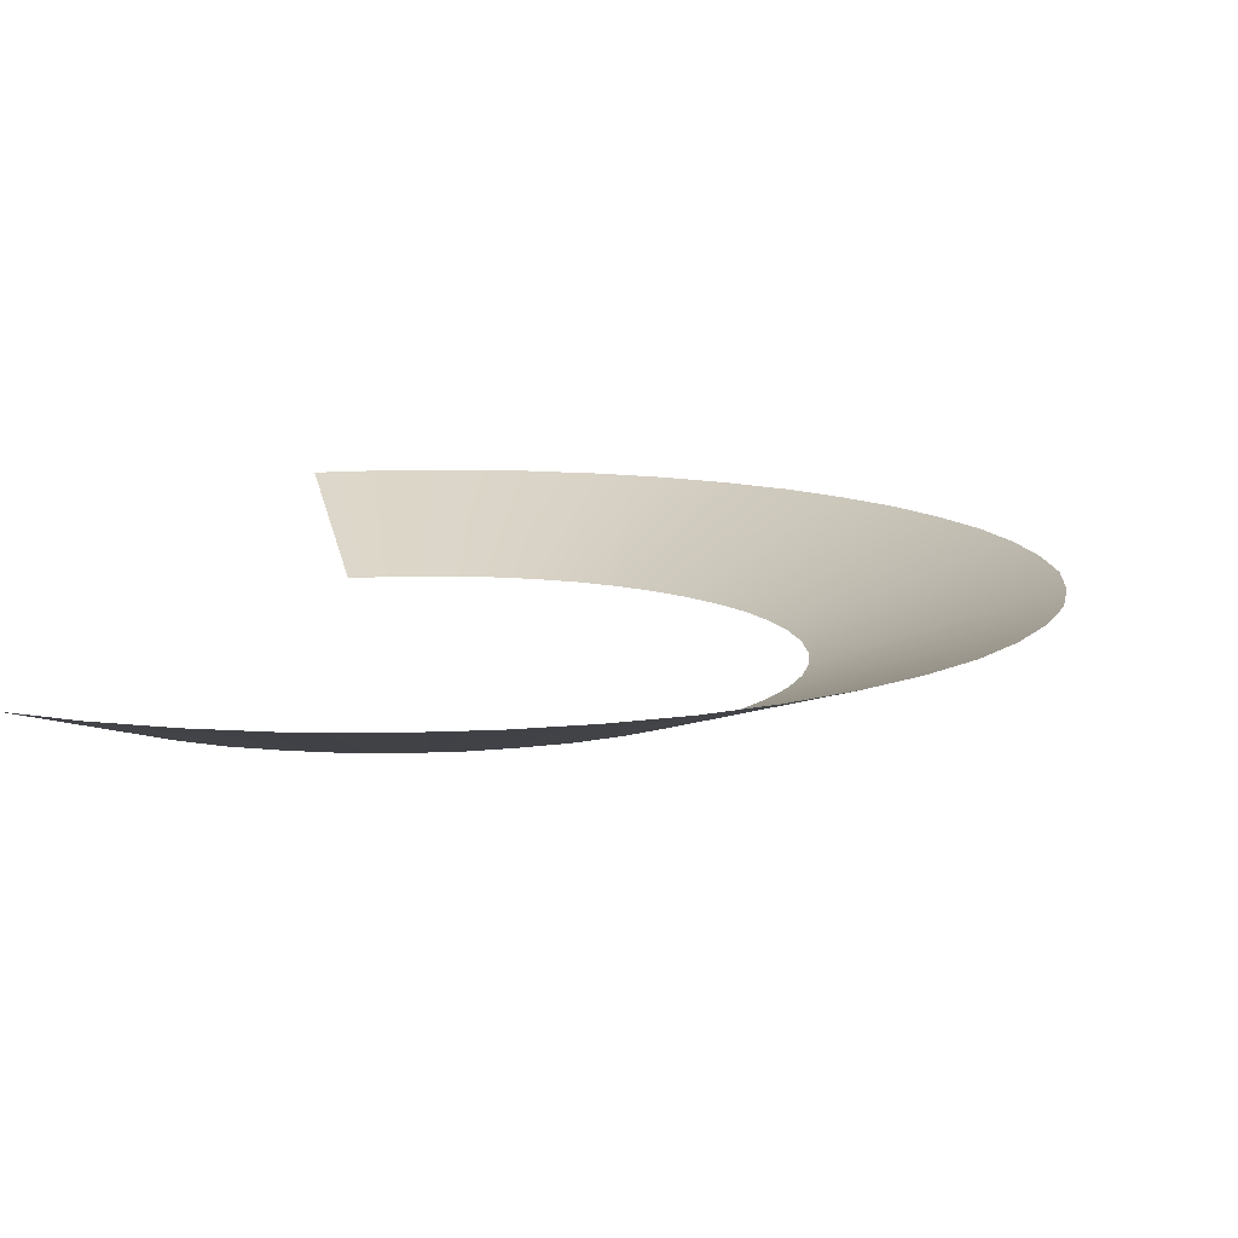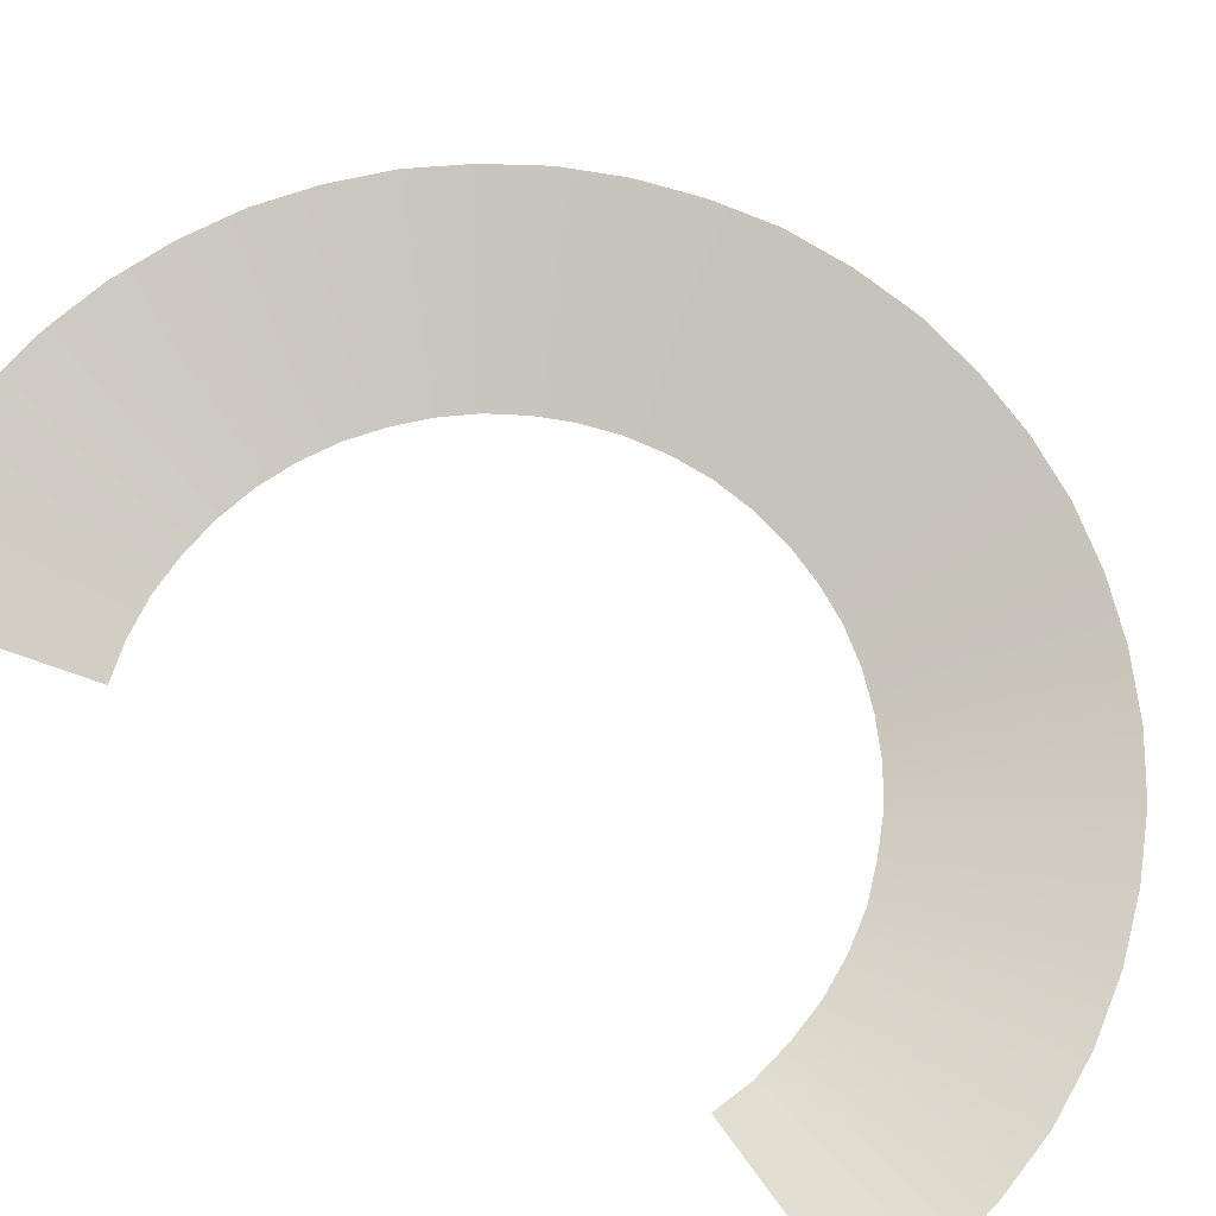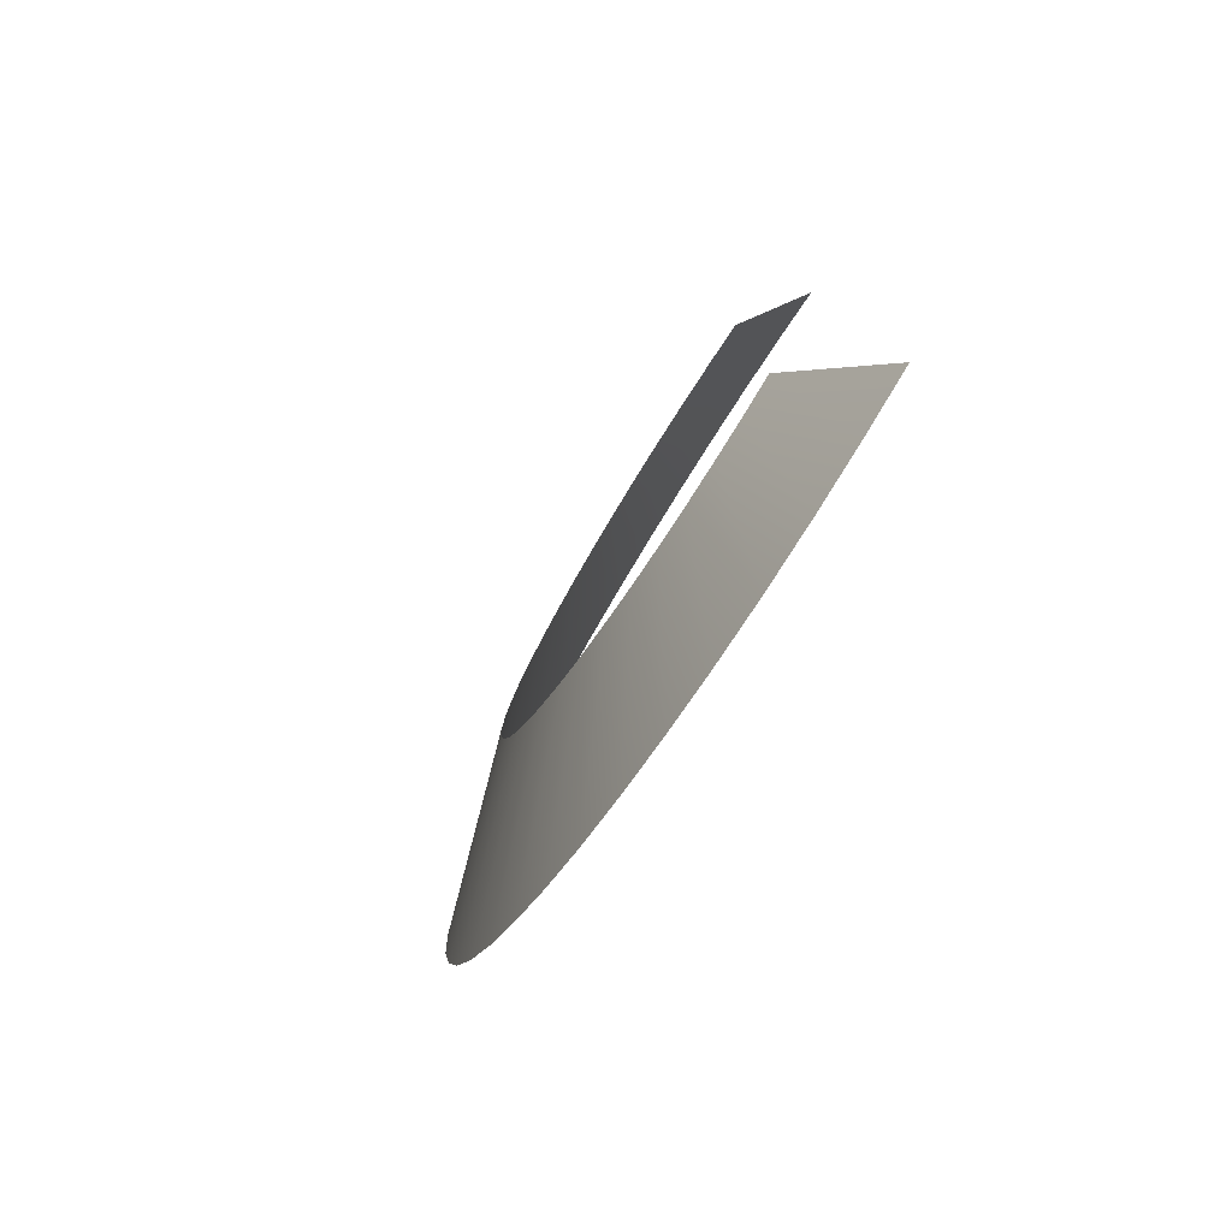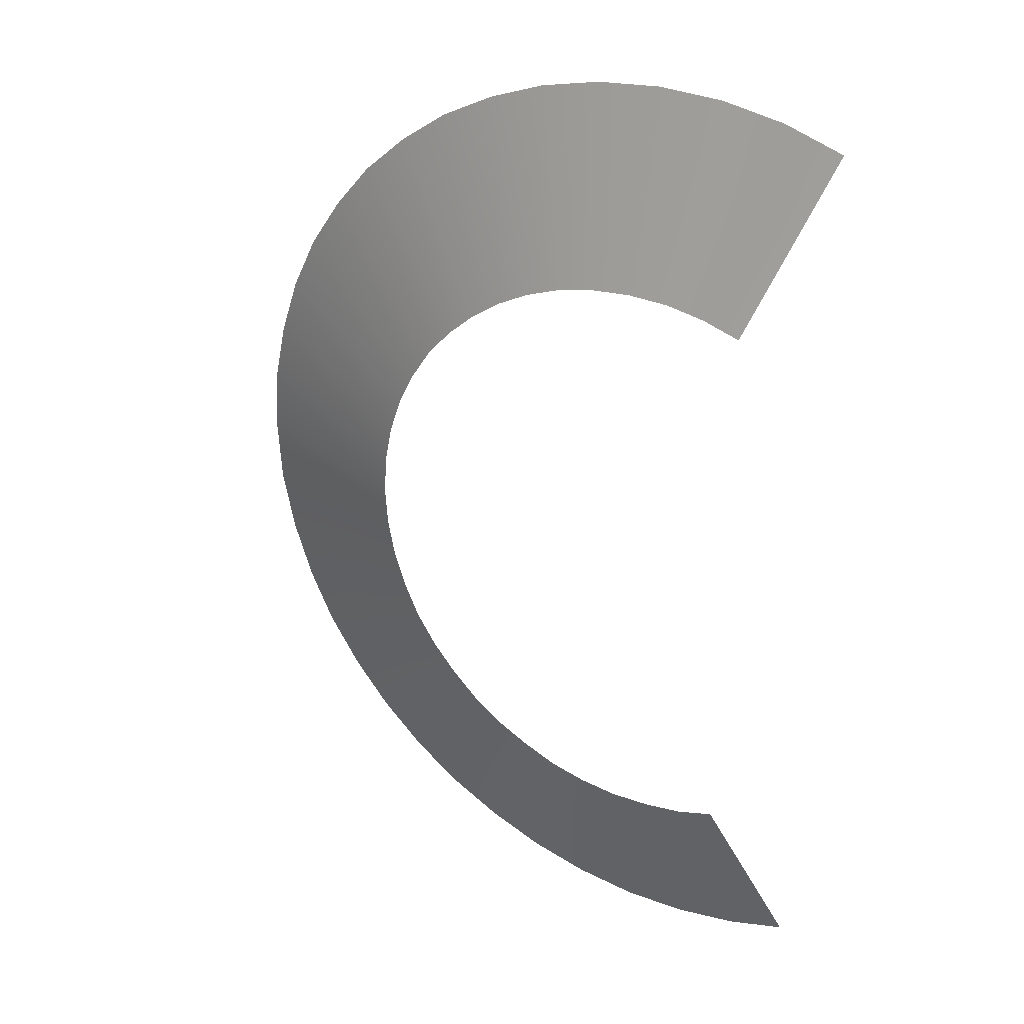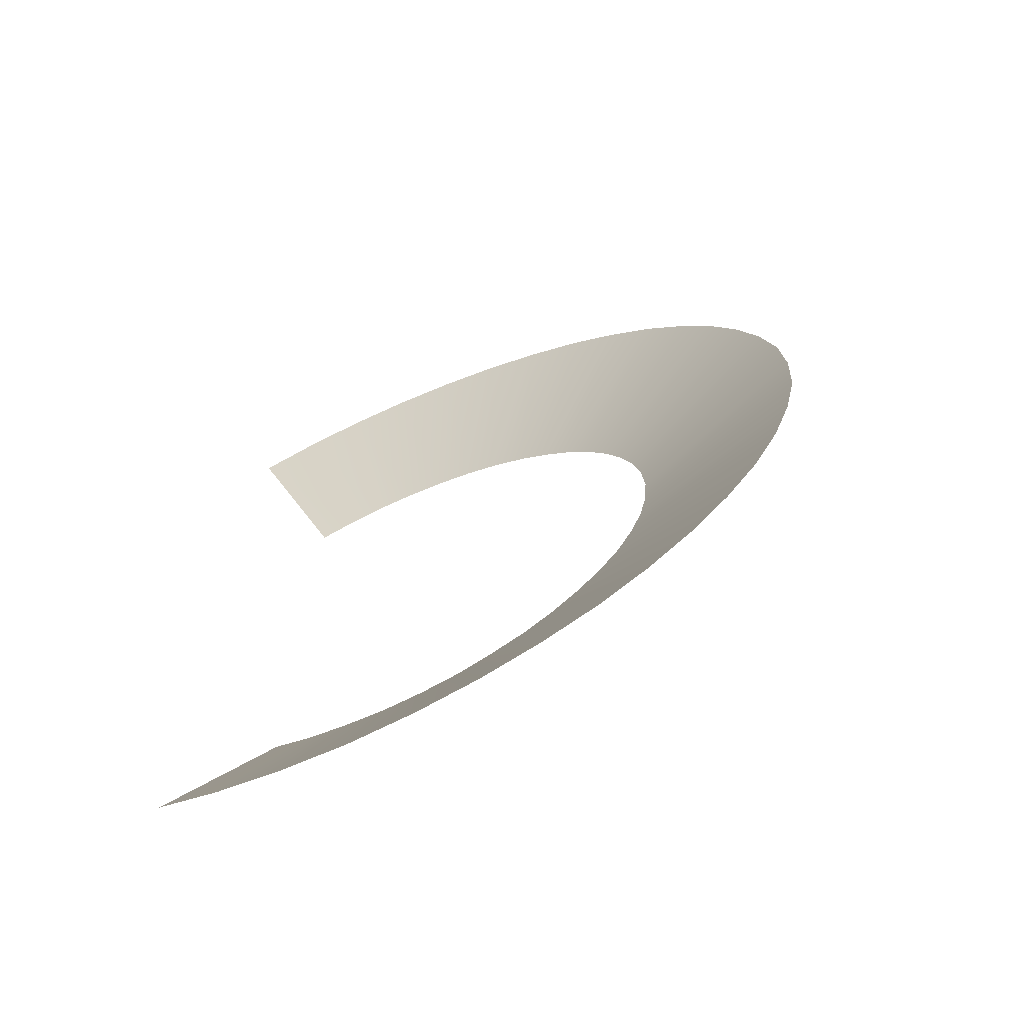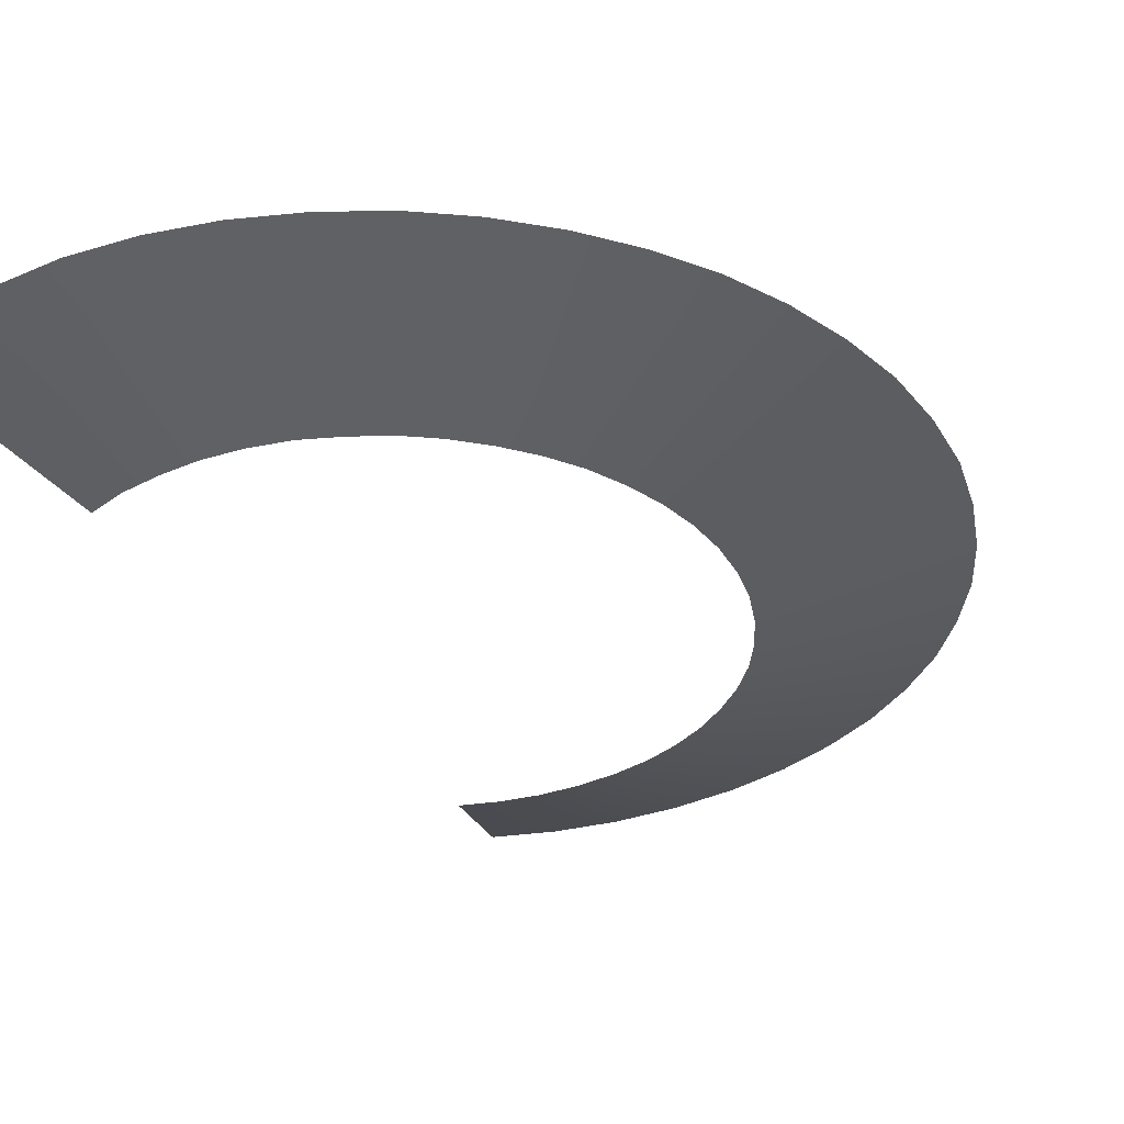
<metadata>
{"format":"obj","ext":"obj","renderer":"f3d","projection":"perspective","resolution":1024,"background":"white","views":[{"elev":12.0,"azim":6.7,"up":"+Z"},{"elev":71.5,"azim":-54.5,"up":"+Z"},{"elev":-79.8,"azim":-122.7,"up":"+Y"},{"elev":30.5,"azim":-149.5,"up":"+Y"},{"elev":-69.6,"azim":24.6,"up":"+Y"},{"elev":-32.5,"azim":28.8,"up":"+Z"}]}
</metadata>
<code>
g mesh_xq_wy_huan01
v -0.2694 -0.715 0.04834
v -0.1753 -0.7433 0.04834
v -0.1663 -0.4401 -0.04726
v -0.1081 -0.458 -0.04726
v -0.07672 -0.7598 0.04834
v -0.04685 -0.467 -0.04726
v 0.02485 -0.7643 0.04834
v 0.01589 -0.47 -0.04726
v 0.1264 -0.7538 0.04834
v 0.07713 -0.464 -0.04726
v 0.222 -0.7314 0.04834
v 0.1369 -0.4506 -0.04726
v 0.3131 -0.697 0.04834
v 0.1922 -0.4282 -0.04726
v 0.3998 -0.6522 0.04834
v 0.2459 -0.4013 -0.04726
v 0.4775 -0.597 0.04834
v 0.2937 -0.3669 -0.04726
v 0.5492 -0.5312 0.04834
v 0.337 -0.3266 -0.04726
v 0.6104 -0.4595 0.04834
v 0.3759 -0.2818 -0.04726
v 0.6642 -0.3789 0.04834
v 0.4087 -0.2325 -0.04726
v 0.706 -0.2922 0.04834
v 0.4341 -0.1787 -0.04726
v 0.7374 -0.1996 0.04834
v 0.4536 -0.1219 -0.04726
v 0.7583 -0.101 0.04834
v 0.4655 -0.06219 -0.04726
v 0.7643 0.0005434 0.04834
v 0.47 0.0005434 -0.04726
v 0.7583 0.1021 0.04834
v 0.4655 0.06328 -0.04726
v 0.7374 0.1992 0.04834
v 0.4536 0.123 -0.04726
v 0.706 0.2918 0.04834
v 0.4341 0.1798 -0.04726
v 0.6642 0.3785 0.04834
v 0.4087 0.2321 -0.04726
v 0.6104 0.4591 0.04834
v 0.3759 0.2829 -0.04726
v 0.5492 0.5323 0.04834
v 0.337 0.3277 -0.04726
v 0.4775 0.5965 0.04834
v 0.2937 0.3665 -0.04726
v 0.3998 0.6518 0.04834
v 0.2459 0.4009 -0.04726
v 0.3131 0.6966 0.04834
v 0.1922 0.4292 -0.04726
v 0.222 0.731 0.04834
v 0.1369 0.4502 -0.04726
v 0.1264 0.7534 0.04834
v 0.07713 0.4636 -0.04726
v 0.02485 0.7638 0.04834
v 0.01589 0.4696 -0.04726
v -0.07672 0.7609 0.04834
v -0.04685 0.4681 -0.04726
v -0.1753 0.7444 0.04834
v -0.1081 0.4576 -0.04726
v -0.2694 0.7146 0.04834
v -0.1663 0.4397 -0.04726
g mesh_xq_wy_huan01_0
f 3 2 1
f 2 3 4
f 4 5 2
f 5 4 6
f 6 7 5
f 7 6 8
f 8 9 7
f 9 8 10
f 10 11 9
f 11 10 12
f 12 13 11
f 13 12 14
f 14 15 13
f 15 14 16
f 16 17 15
f 17 16 18
f 18 19 17
f 19 18 20
f 20 21 19
f 21 20 22
f 22 23 21
f 23 22 24
f 24 25 23
f 25 24 26
f 26 27 25
f 27 26 28
f 28 29 27
f 29 28 30
f 30 31 29
f 31 30 32
f 32 33 31
f 33 32 34
f 34 35 33
f 35 34 36
f 36 37 35
f 37 36 38
f 38 39 37
f 39 38 40
f 40 41 39
f 41 40 42
f 42 43 41
f 43 42 44
f 44 45 43
f 45 44 46
f 46 47 45
f 47 46 48
f 48 49 47
f 49 48 50
f 50 51 49
f 51 50 52
f 52 53 51
f 53 52 54
f 54 55 53
f 55 54 56
f 56 57 55
f 57 56 58
f 58 59 57
f 59 58 60
f 60 61 59
f 61 60 62

</code>
